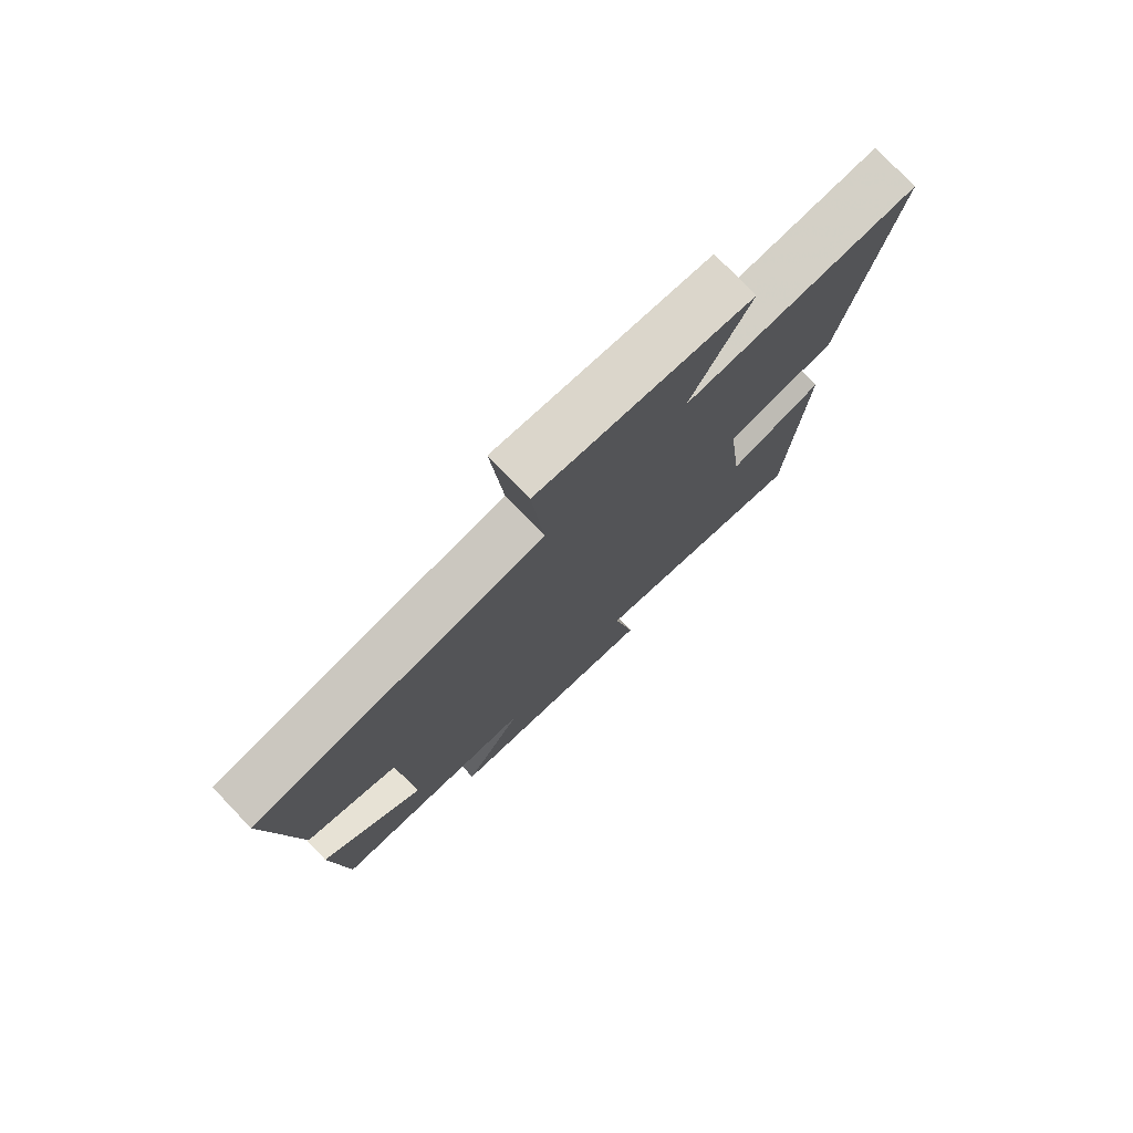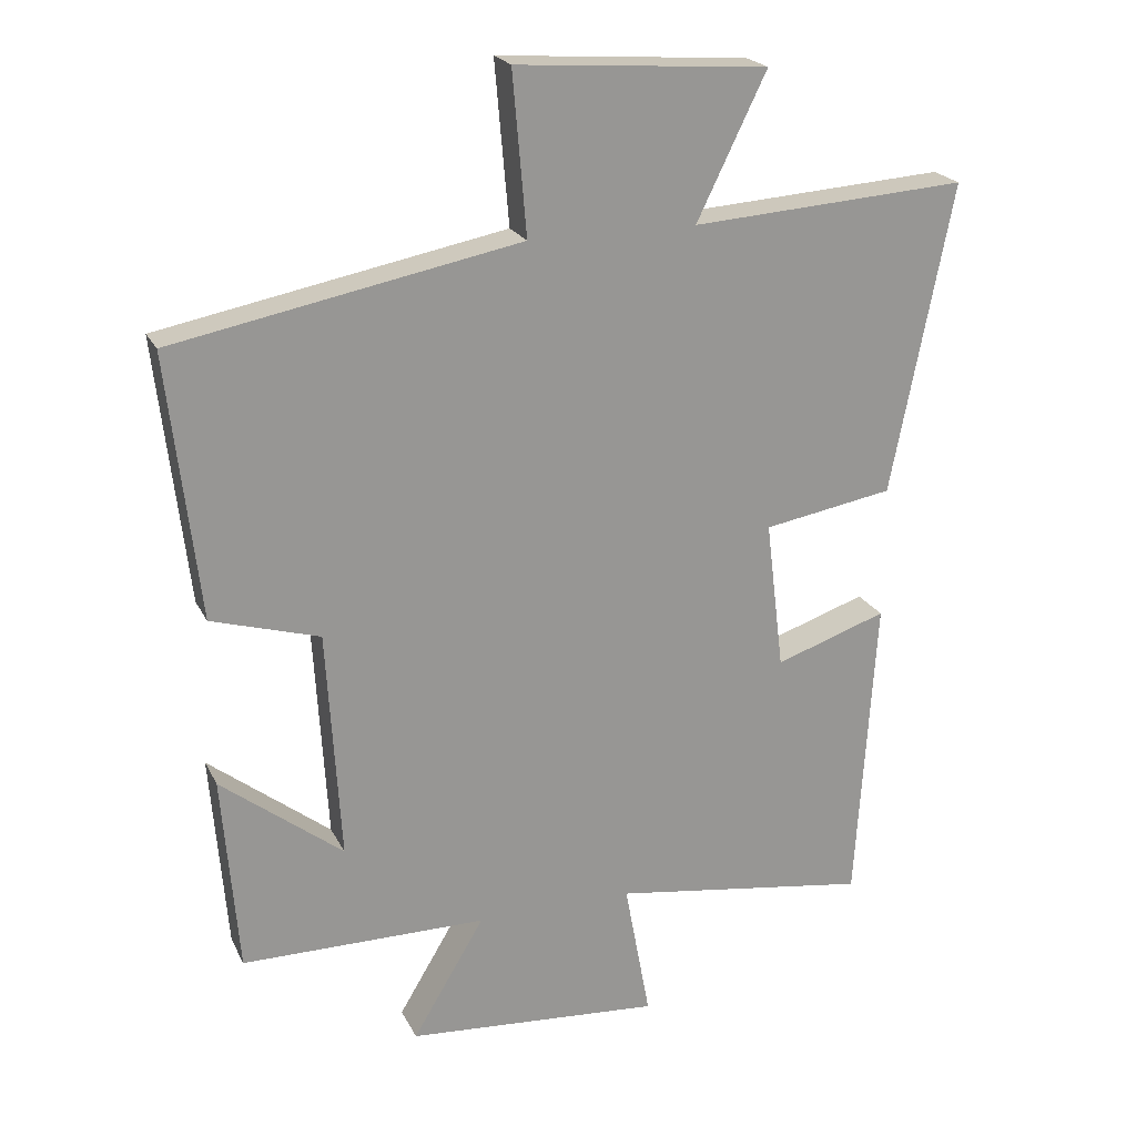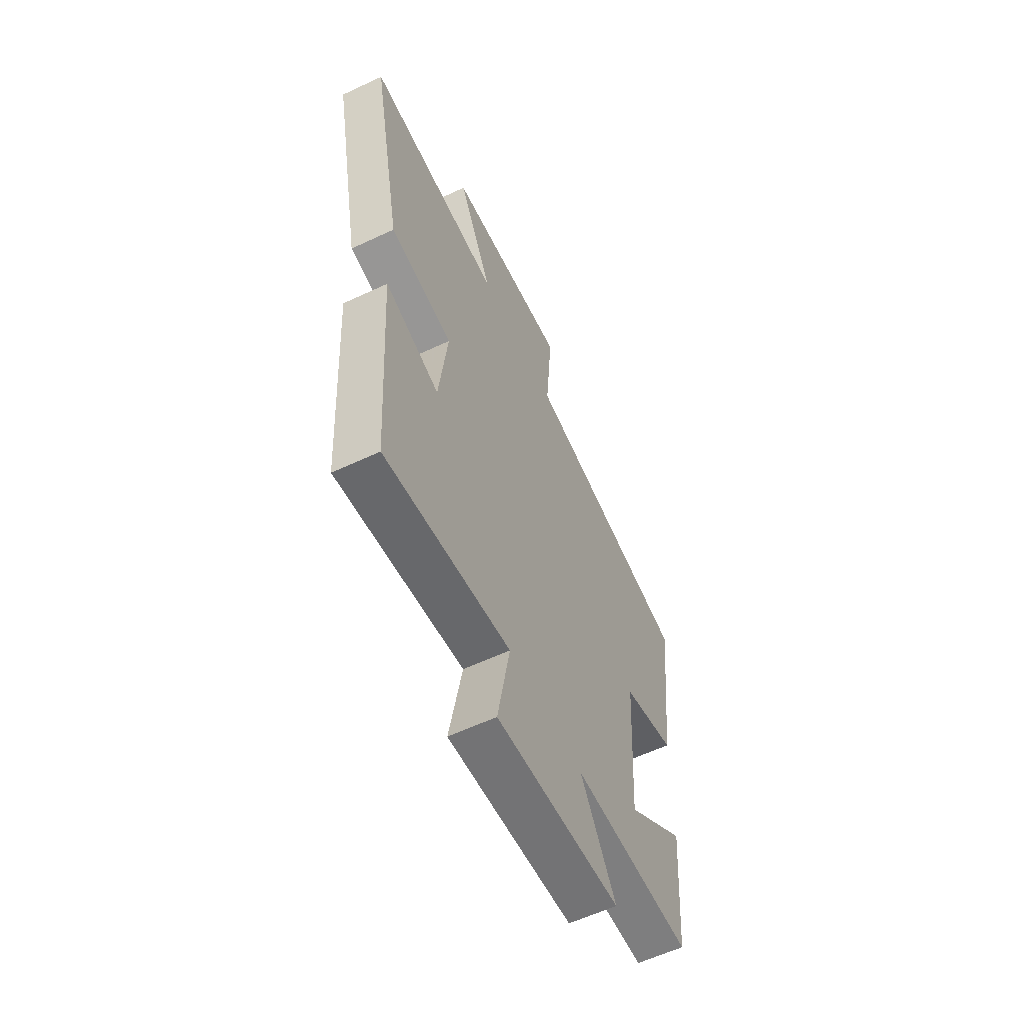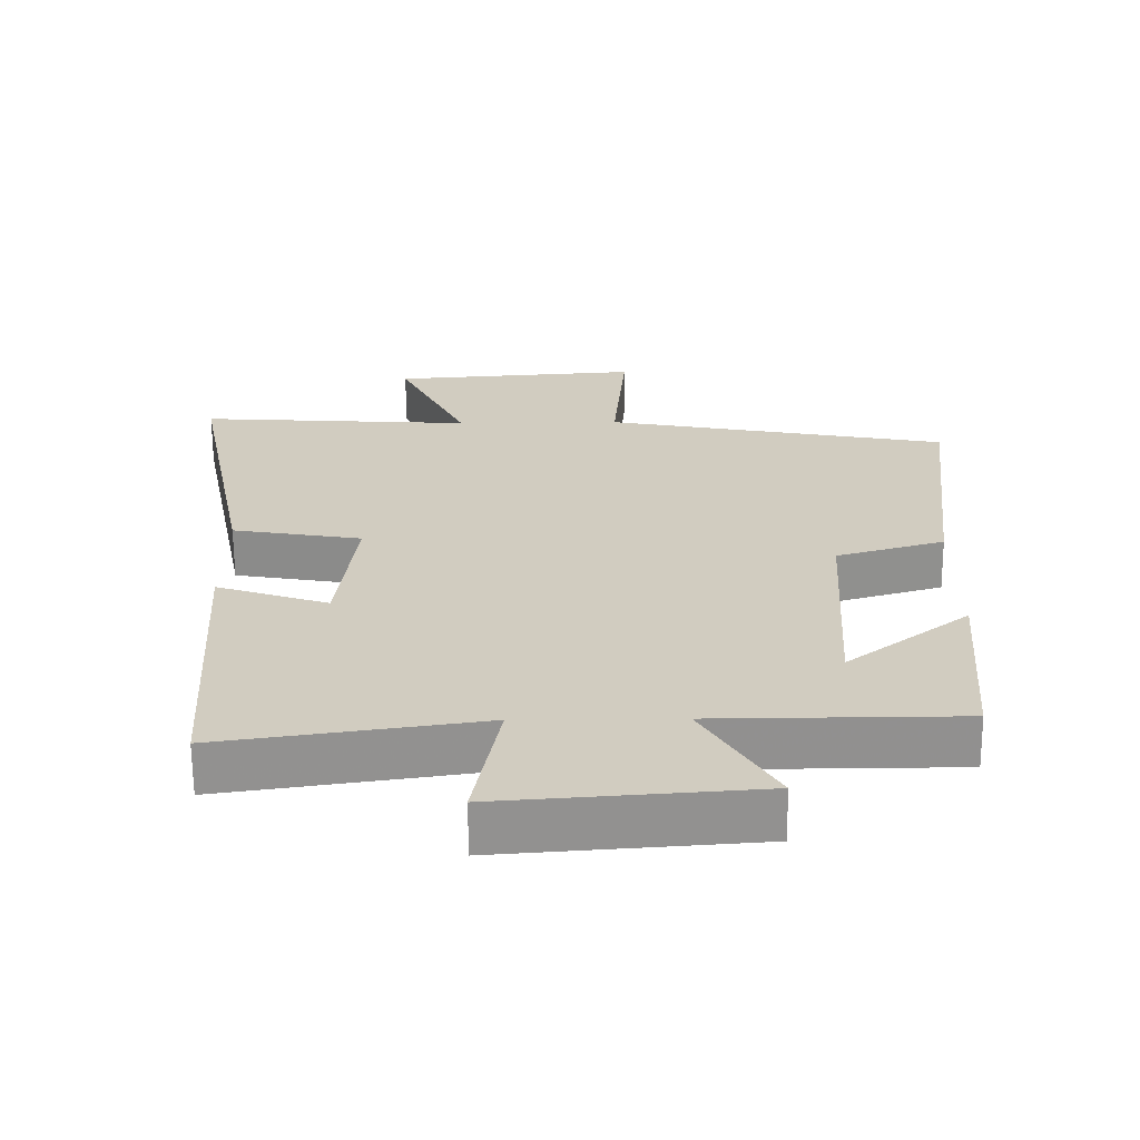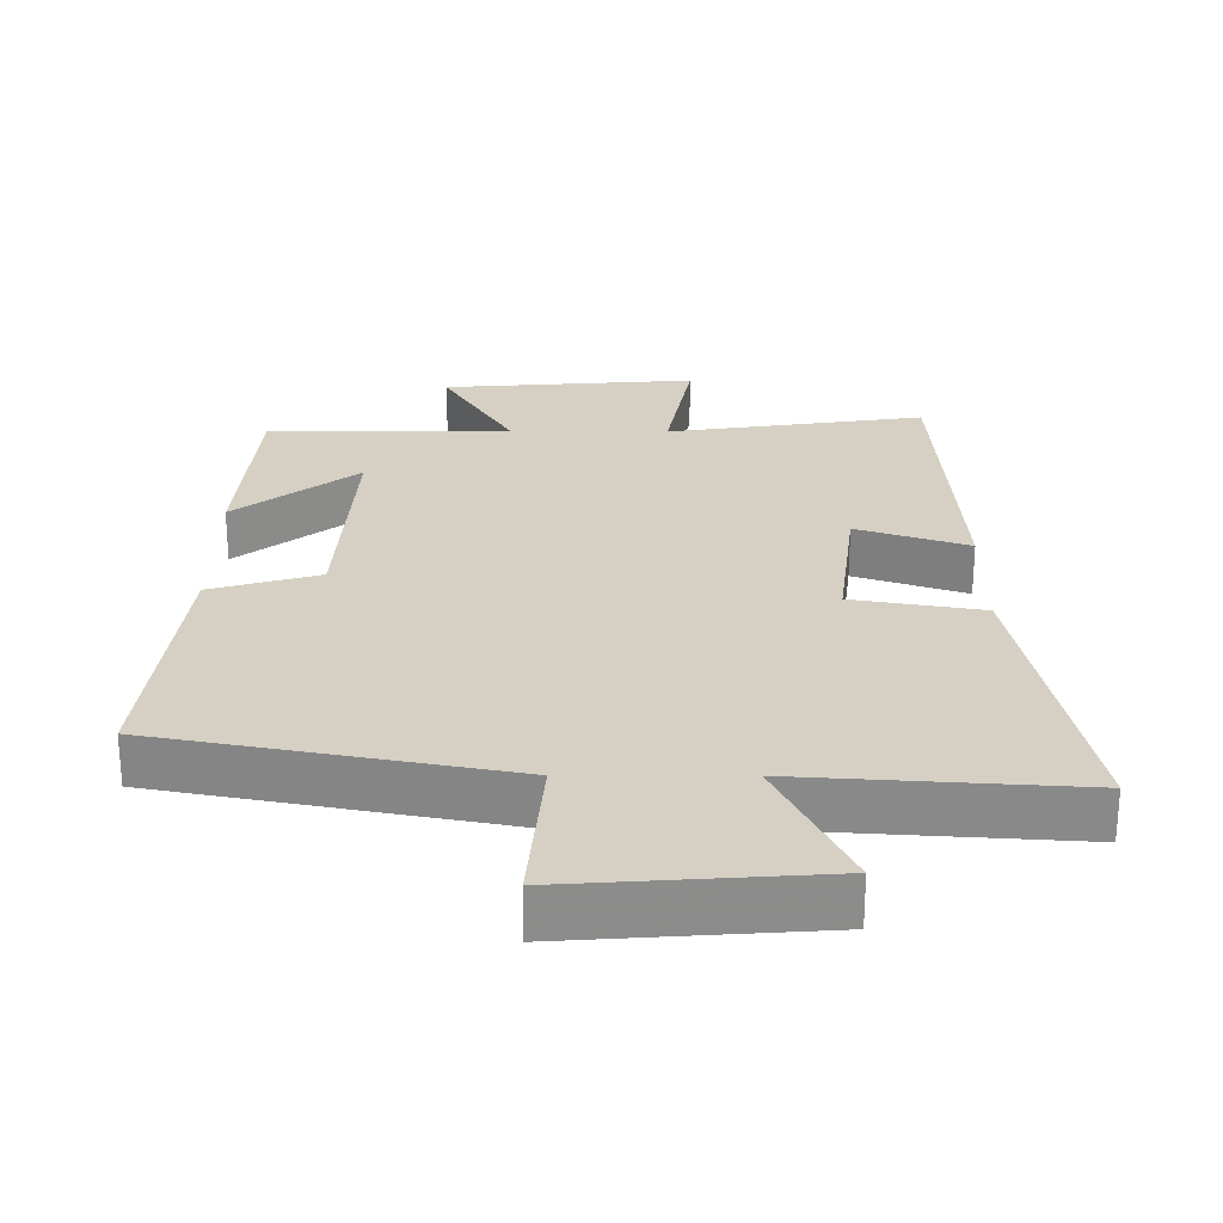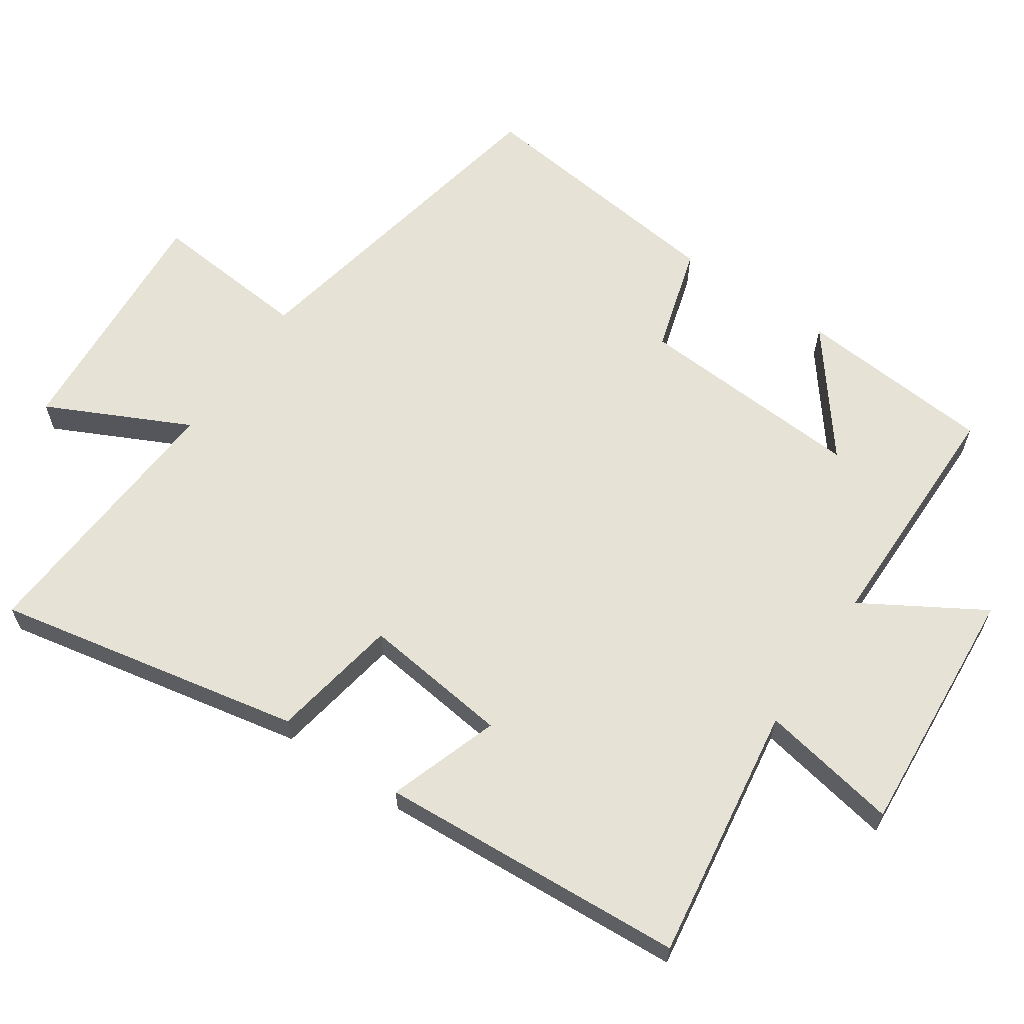
<metadata>
{"format":"obj","ext":"obj","renderer":"f3d","projection":"perspective","resolution":1024,"background":"white","views":[{"elev":77.0,"azim":-43.8,"up":"+Z"},{"elev":21.7,"azim":-20.5,"up":"+Z"},{"elev":-59.7,"azim":115.7,"up":"+Z"},{"elev":-65.7,"azim":-179.6,"up":"+Z"},{"elev":26.3,"azim":0.2,"up":"+Y"},{"elev":63.0,"azim":124.3,"up":"+Y"}]}
</metadata>
<code>
v 0.472 0.07 -0.555
v 0.101 0.07 -0.5
v 0.138 0.07 -0.7
v -0.228 0.07 -0.672
v -0.125 0.07 -0.5
v -0.477 0.07 -0.498
v -0.5 0.07 -0.214
v -0.325 0.07 -0.35
v -0.345 0.07 -0.02
v -0.5 0.07 0.026
v -0.544 0.07 0.405
v -0.048 0.07 0.5
v -0.068 0.07 0.731
v 0.292 0.07 0.705
v 0.192 0.07 0.5
v 0.588 0.07 0.526
v 0.5 0.07 0.082
v 0.314 0.07 0.05
v 0.34 0.07 -0.164
v 0.5 0.07 -0.11
v 0.472 0 -0.555
v 0.101 0 -0.5
v 0.138 0 -0.7
v -0.228 0 -0.672
v -0.125 0 -0.5
v -0.477 0 -0.498
v -0.5 0 -0.214
v -0.325 0 -0.35
v -0.345 0 -0.02
v -0.5 0 0.026
v -0.544 0 0.405
v -0.048 0 0.5
v -0.068 0 0.731
v 0.292 0 0.705
v 0.192 0 0.5
v 0.588 0 0.526
v 0.5 0 0.082
v 0.314 0 0.05
v 0.34 0 -0.164
v 0.5 0 -0.11
f 19 20 1 2
f 18 19 2
f 15 16 17 18
f 15 18 2
f 12 13 14 15
f 11 12 15
f 10 11 15
f 9 10 15
f 8 9 15 2
f 6 7 8
f 5 6 8 2
f 2 3 4 5
f 22 21 40 39
f 22 39 38
f 38 37 36 35
f 22 38 35
f 35 34 33 32
f 35 32 31
f 35 31 30
f 35 30 29
f 22 35 29 28
f 28 27 26
f 22 28 26 25
f 25 24 23 22
f 1 21 22 2
f 2 22 23 3
f 3 23 24 4
f 4 24 25 5
f 5 25 26 6
f 6 26 27 7
f 7 27 28 8
f 8 28 29 9
f 9 29 30 10
f 10 30 31 11
f 11 31 32 12
f 12 32 33 13
f 13 33 34 14
f 14 34 35 15
f 15 35 36 16
f 16 36 37 17
f 17 37 38 18
f 18 38 39 19
f 19 39 40 20
f 20 40 21 1

</code>
